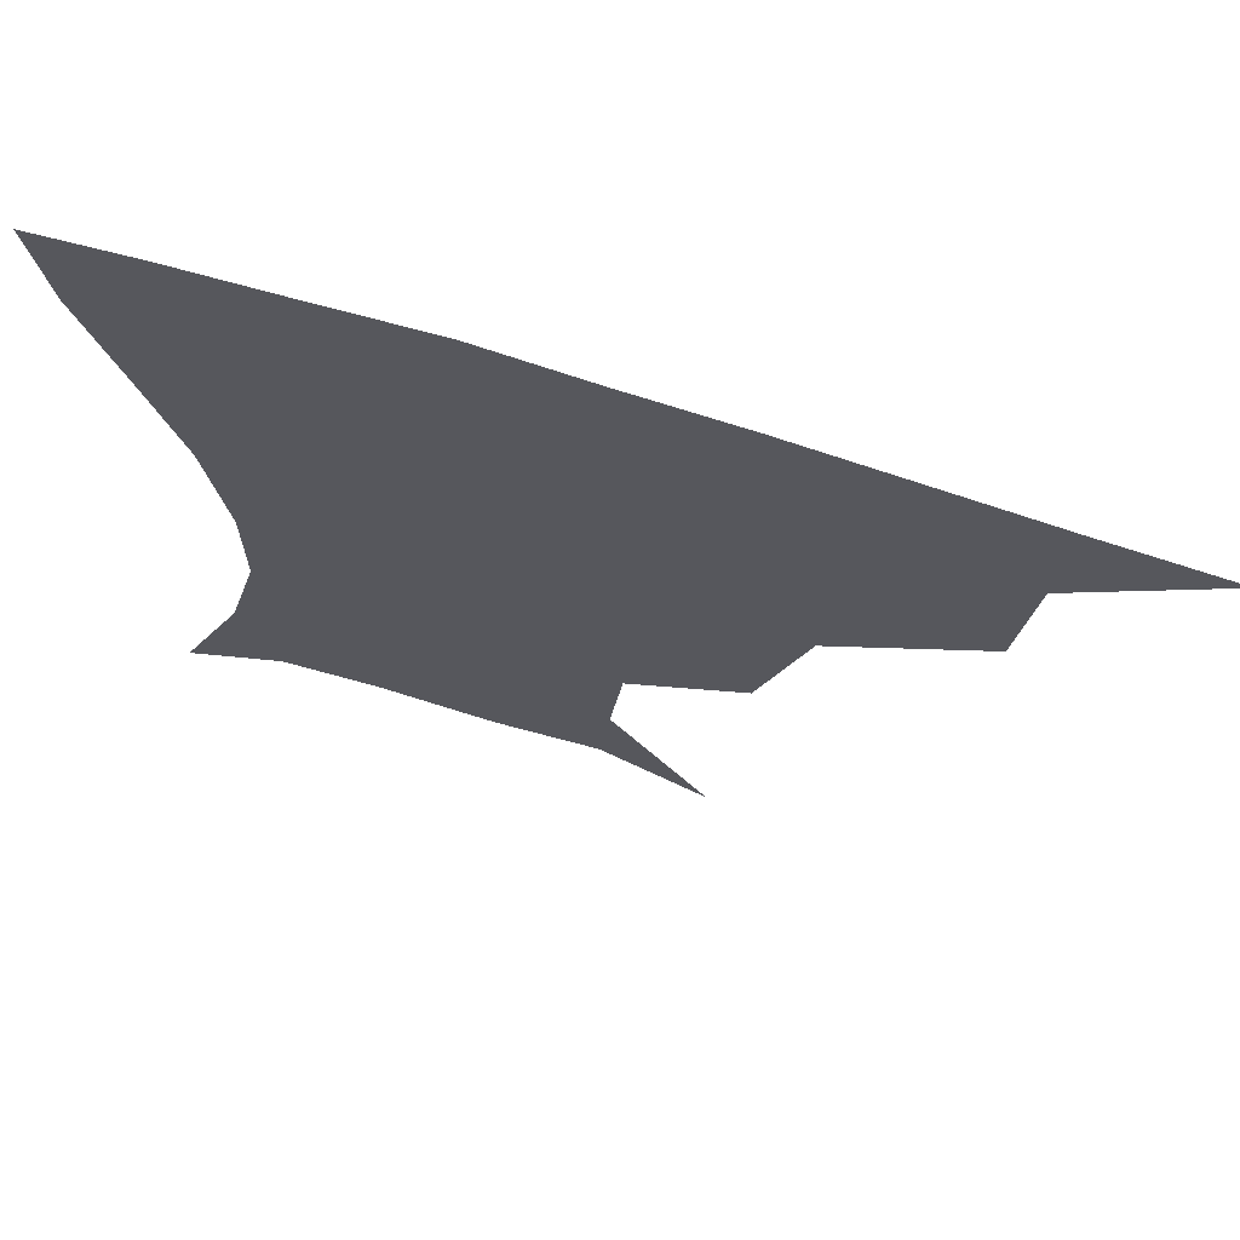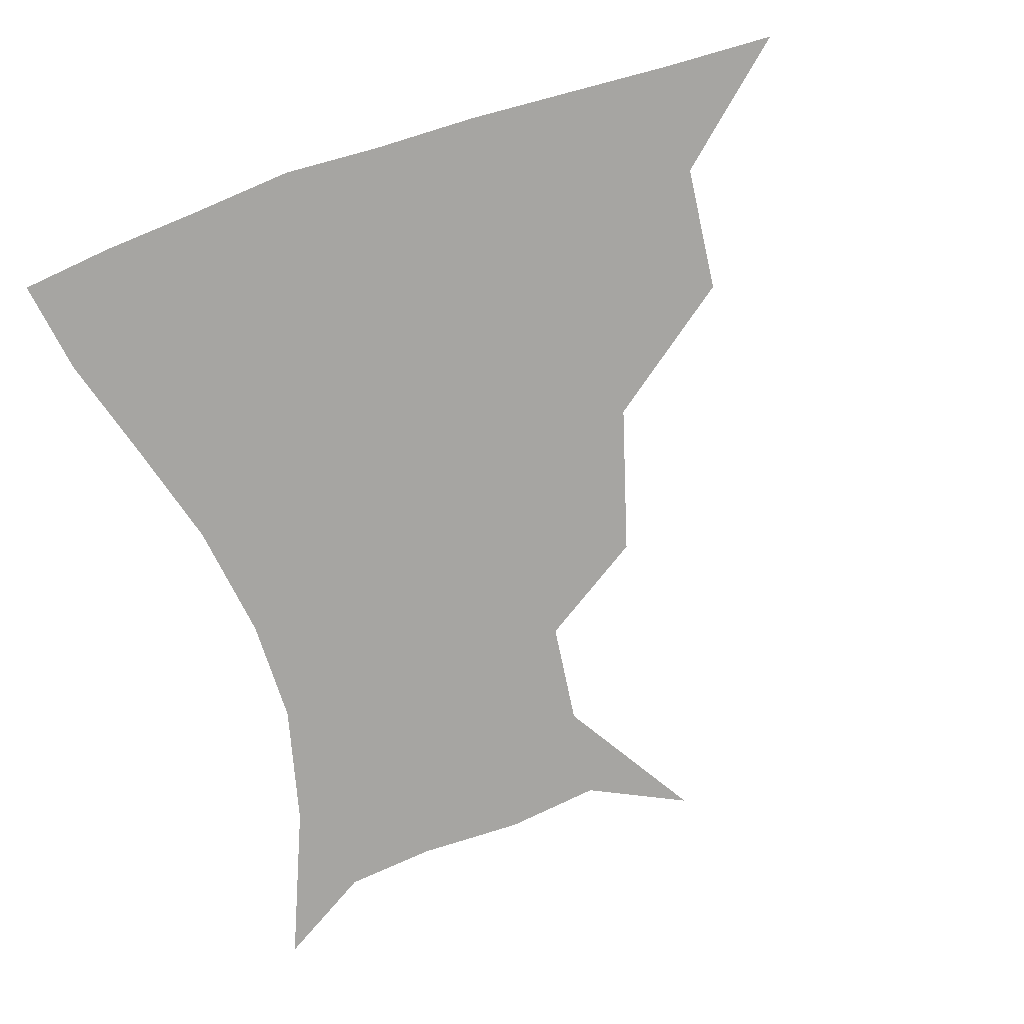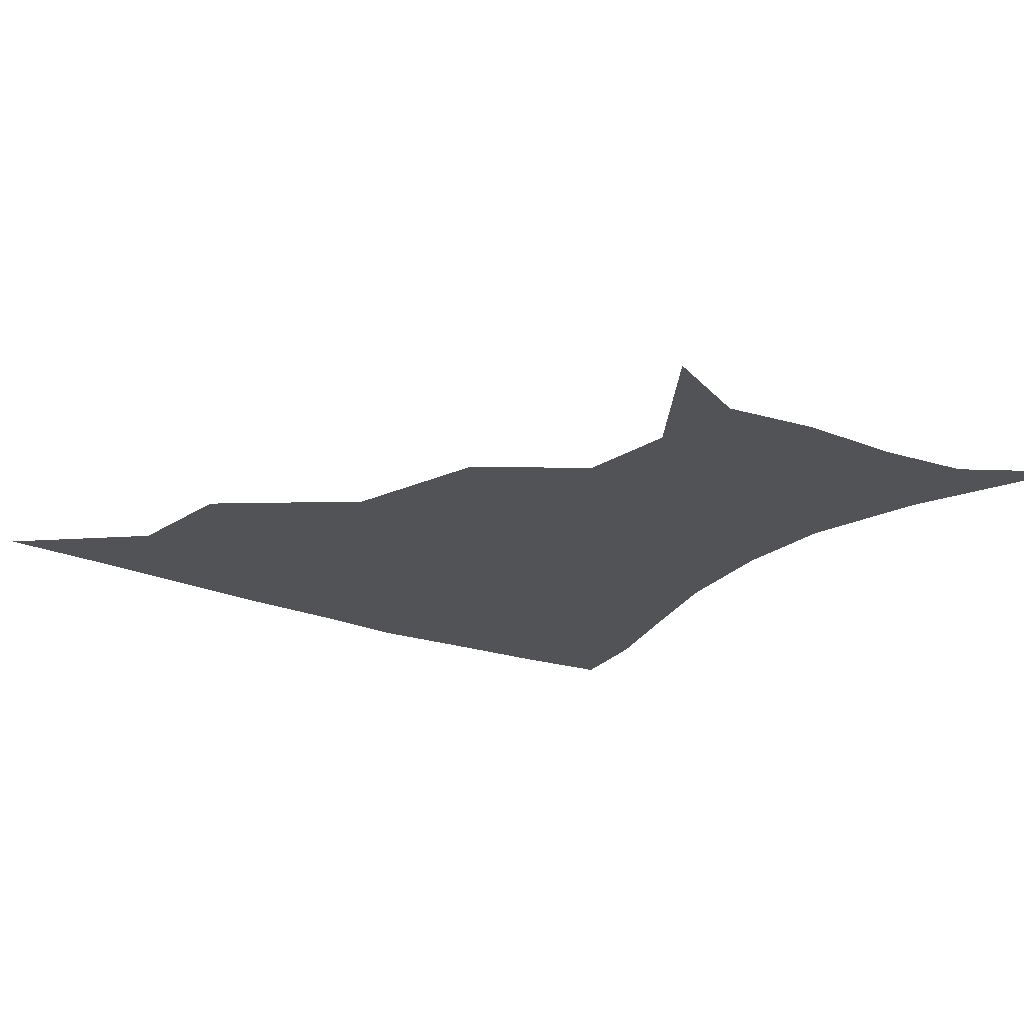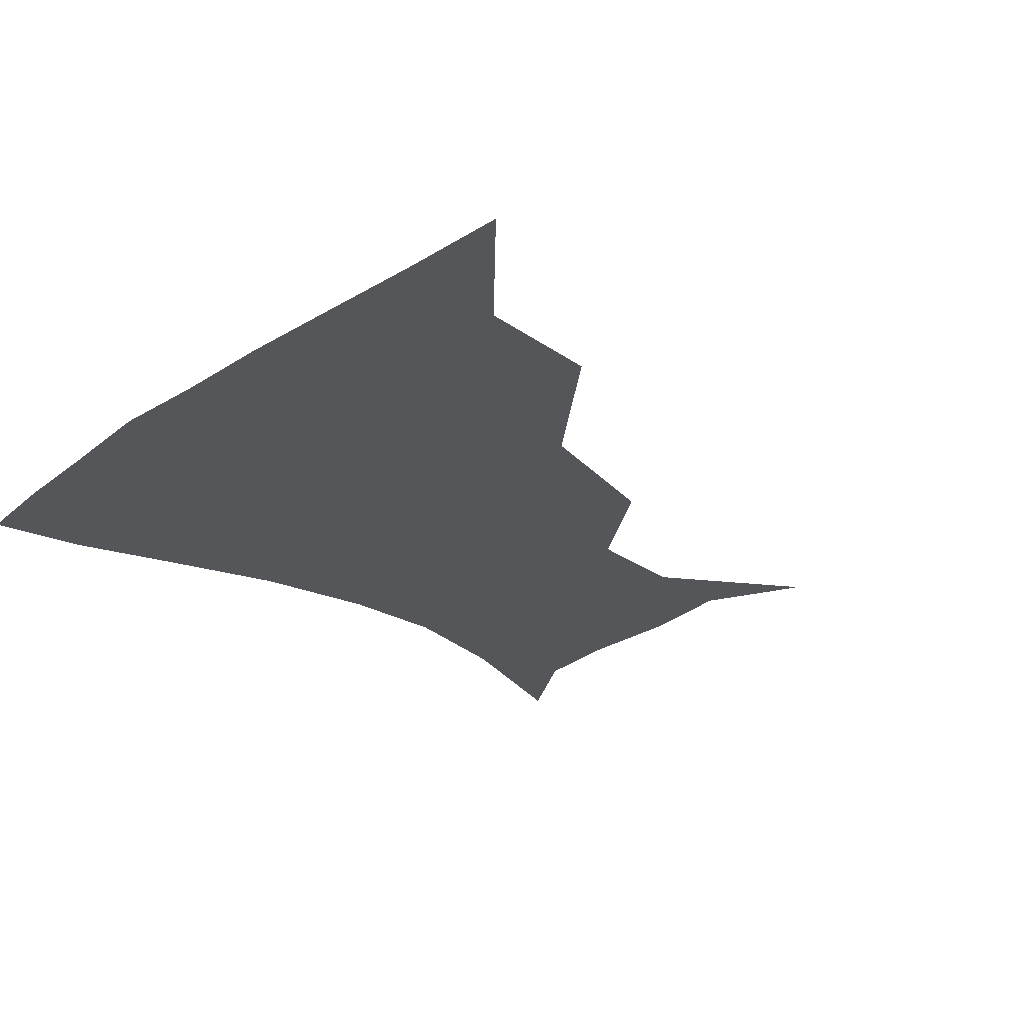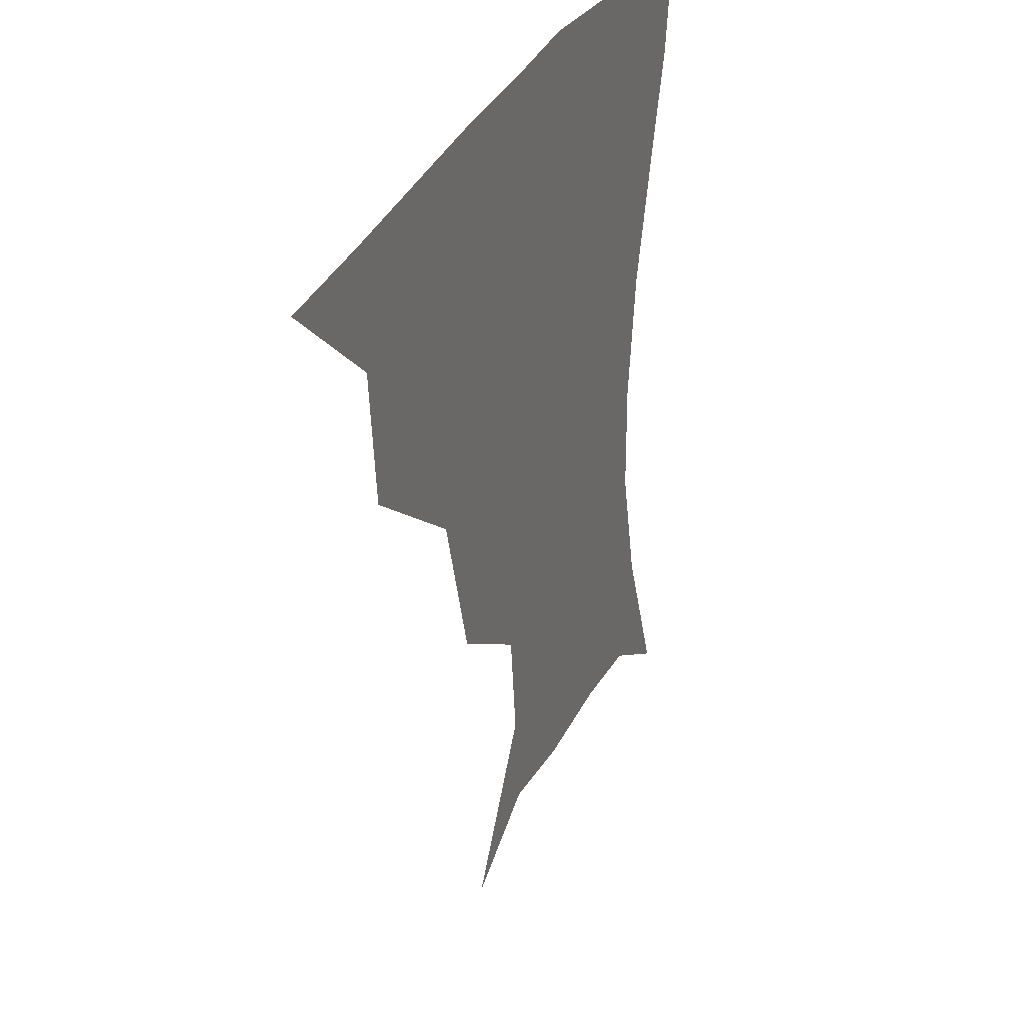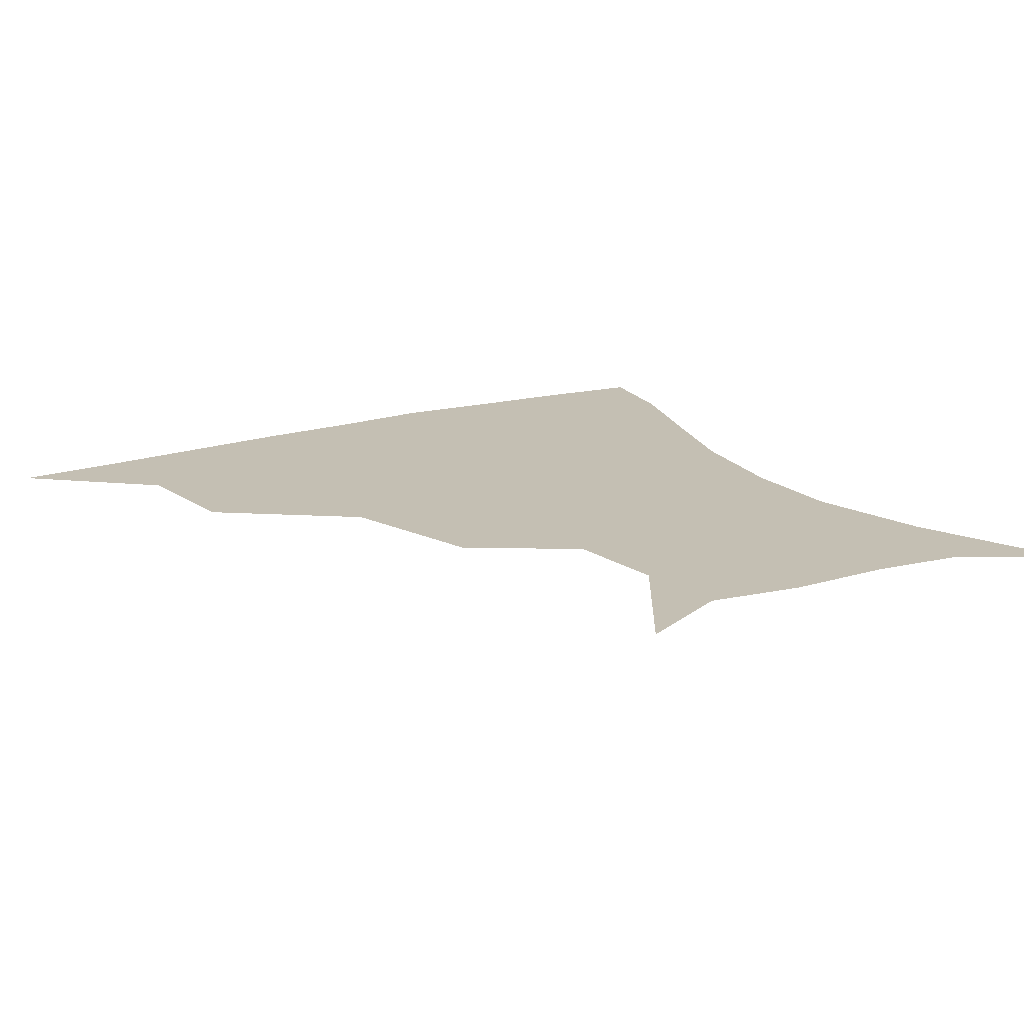
<metadata>
{"format":"obj","ext":"obj","renderer":"f3d","projection":"perspective","resolution":1024,"background":"white","views":[{"elev":70.0,"azim":-162.4,"up":"+Y"},{"elev":-73.8,"azim":-161.7,"up":"+Z"},{"elev":-22.2,"azim":-35.3,"up":"+Z"},{"elev":-25.7,"azim":-132.8,"up":"+Z"},{"elev":32.0,"azim":-67.9,"up":"+Y"},{"elev":17.7,"azim":-31.2,"up":"+Z"}]}
</metadata>
<code>
v 451.2 358.6 0
v 488.8 292.3 0
v 485.2 328.4 0
v 482.8 359.9 0
v 538.8 221.4 0
v 526.6 263.5 0
v 519.3 300.4 0
v 516 331.9 0
v 513.1 361.9 0
v 546.9 132.1 0
v 572.2 171.9 0
v 568.9 201.5 0
v 557.6 241 0
v 551.3 276.5 0
v 548.2 306.6 0
v 545.4 334.3 0
v 542.6 363.7 0
v 575.1 145.4 0
v 589.7 179.7 0
v 584.6 213.9 0
v 579.4 250.8 0
v 576.7 281.1 0
v 575.7 308.9 0
v 575.5 335.6 0
v 572.4 364.3 0
v 602.5 141.4 0
v 607.5 183.1 0
v 603.2 219 0
v 601.3 253.7 0
v 601.8 283.6 0
v 602.6 310.3 0
v 603.1 336.1 0
v 600.6 365.9 0
v 633.2 141.5 0
v 625.1 186.8 0
v 622.2 220.2 0
v 622.8 251.4 0
v 625.5 281.5 0
v 628.4 309.4 0
v 630.6 335.9 0
v 631.6 363.2 0
v 659.5 138.4 0
v 644.4 182.7 0
v 640.7 214.4 0
v 642.2 244.9 0
v 646.8 278.2 0
v 653 307.8 0
v 658 334.2 0
v 660.3 361.2 0
v 686.9 121.4 0
v 668.7 166.3 0
v 660.1 201.7 0
v 659.9 232.6 0
v 664.9 267.1 0
v 674.2 299.1 0
v 683.7 330.4 0
v 688 358 0
v 721 361 0
f 3 4 1
f 6 7 2
f 2 7 3
f 7 8 3
f 3 8 4
f 8 9 4
f 12 13 5
f 5 13 6
f 13 14 6
f 6 14 7
f 14 15 7
f 7 15 8
f 15 16 8
f 8 16 9
f 16 17 9
f 10 18 11
f 18 19 11
f 11 19 12
f 19 20 12
f 12 20 13
f 20 21 13
f 13 21 14
f 21 22 14
f 14 22 15
f 22 23 15
f 15 23 16
f 23 24 16
f 16 24 17
f 24 25 17
f 18 26 19
f 26 27 19
f 19 27 20
f 27 28 20
f 20 28 21
f 28 29 21
f 21 29 22
f 29 30 22
f 22 30 23
f 30 31 23
f 23 31 24
f 31 32 24
f 24 32 25
f 32 33 25
f 26 34 27
f 34 35 27
f 27 35 28
f 35 36 28
f 28 36 29
f 36 37 29
f 29 37 30
f 37 38 30
f 30 38 31
f 38 39 31
f 31 39 32
f 39 40 32
f 32 40 33
f 40 41 33
f 34 42 35
f 42 43 35
f 35 43 36
f 43 44 36
f 36 44 37
f 44 45 37
f 37 45 38
f 45 46 38
f 38 46 39
f 46 47 39
f 39 47 40
f 47 48 40
f 40 48 41
f 48 49 41
f 42 50 43
f 50 51 43
f 43 51 44
f 51 52 44
f 44 52 45
f 52 53 45
f 45 53 46
f 53 54 46
f 46 54 47
f 54 55 47
f 47 55 48
f 55 56 48
f 48 56 49
f 56 57 49

</code>
